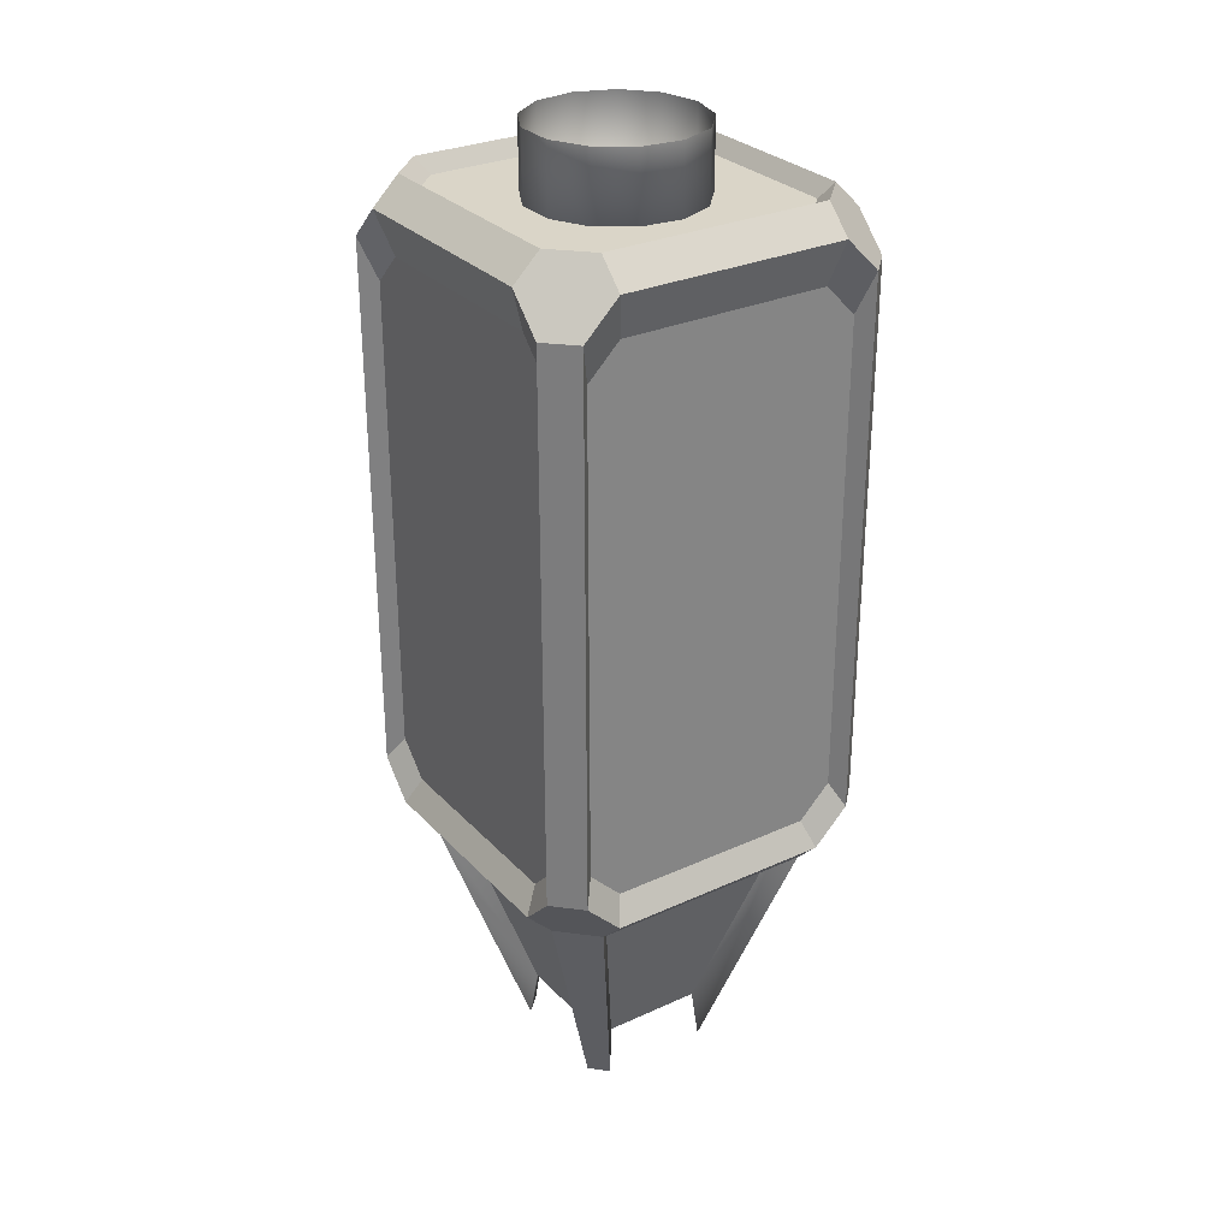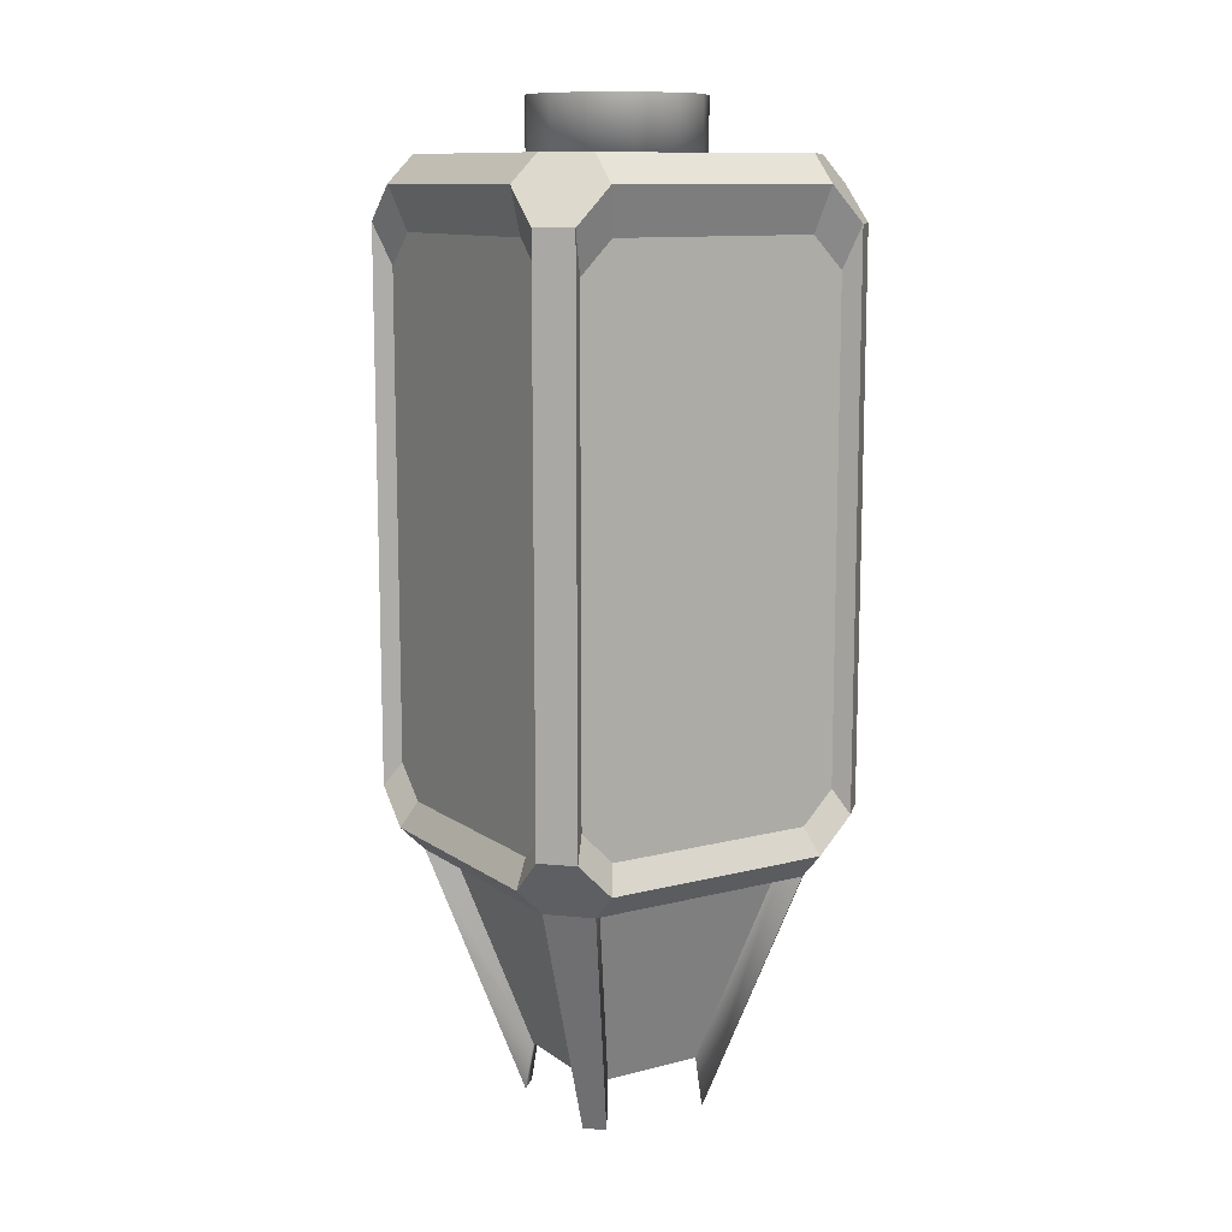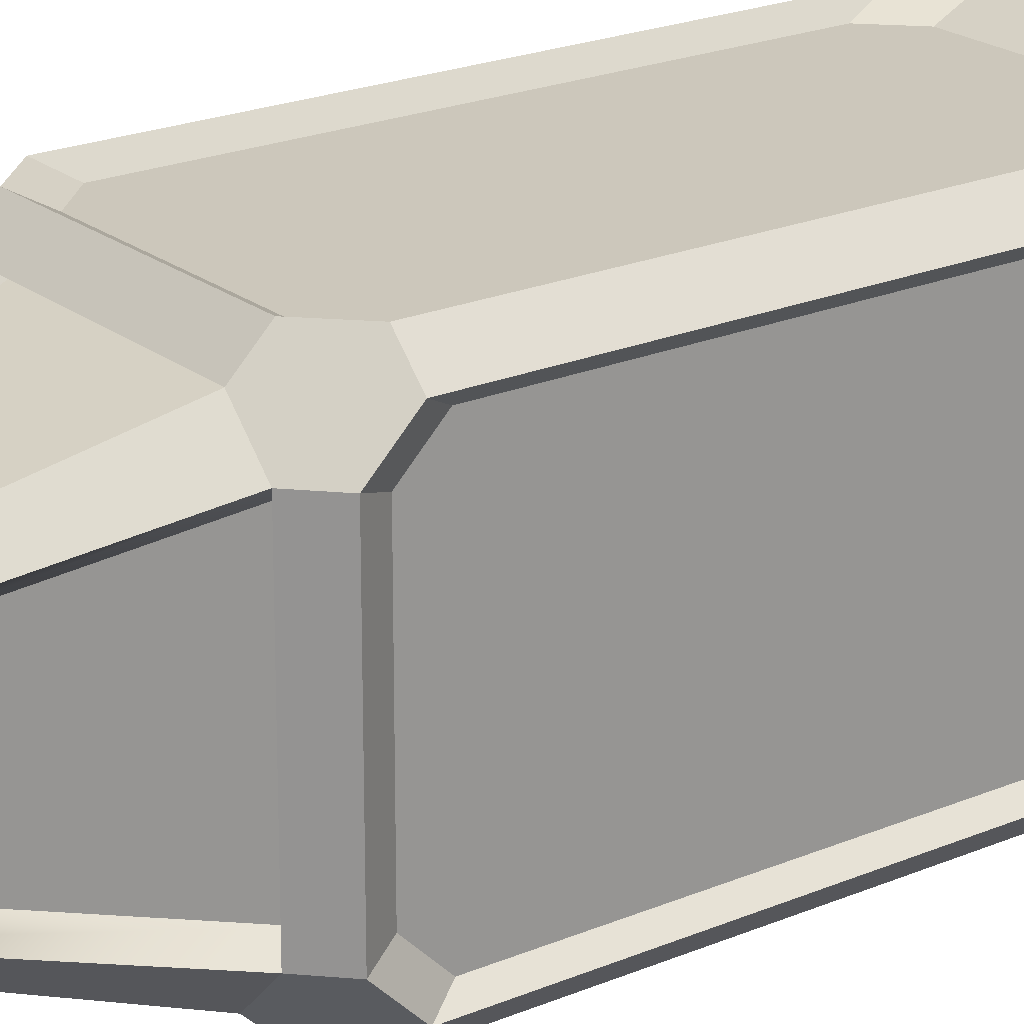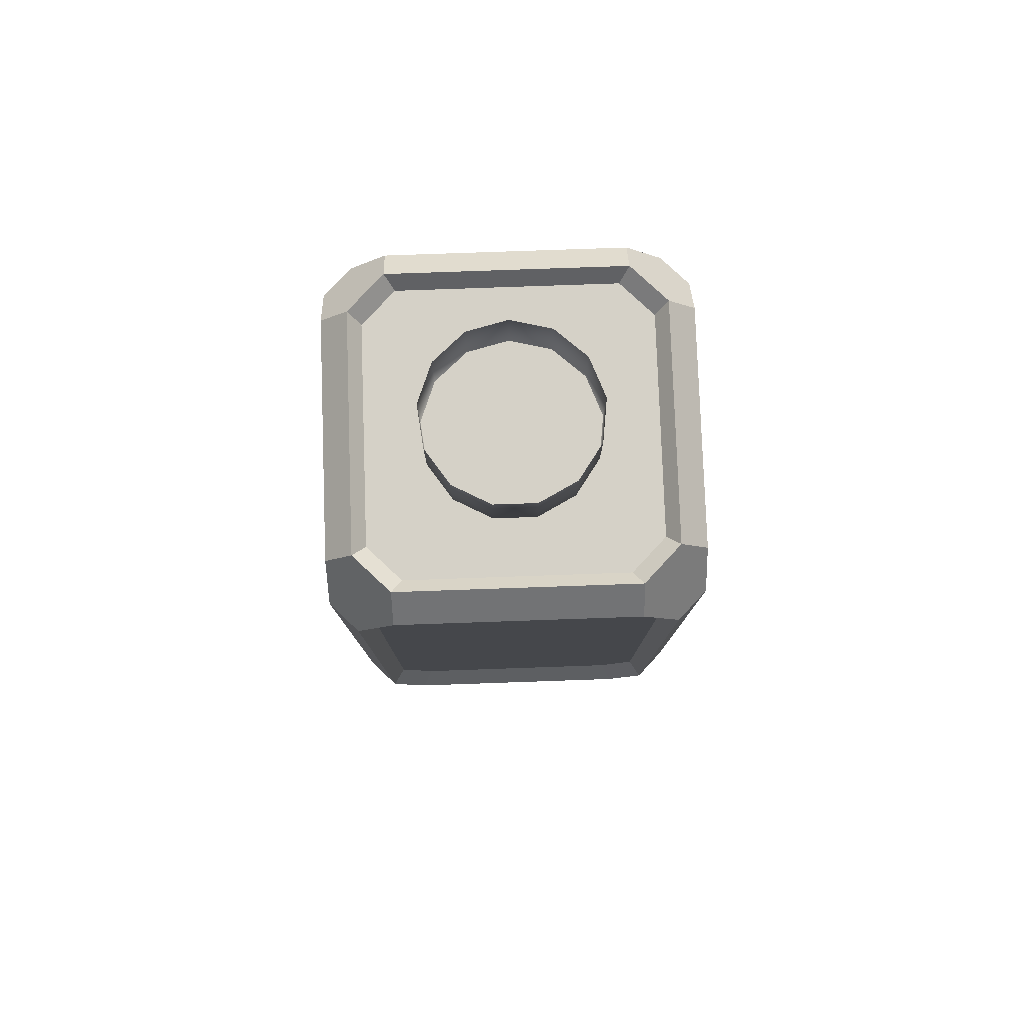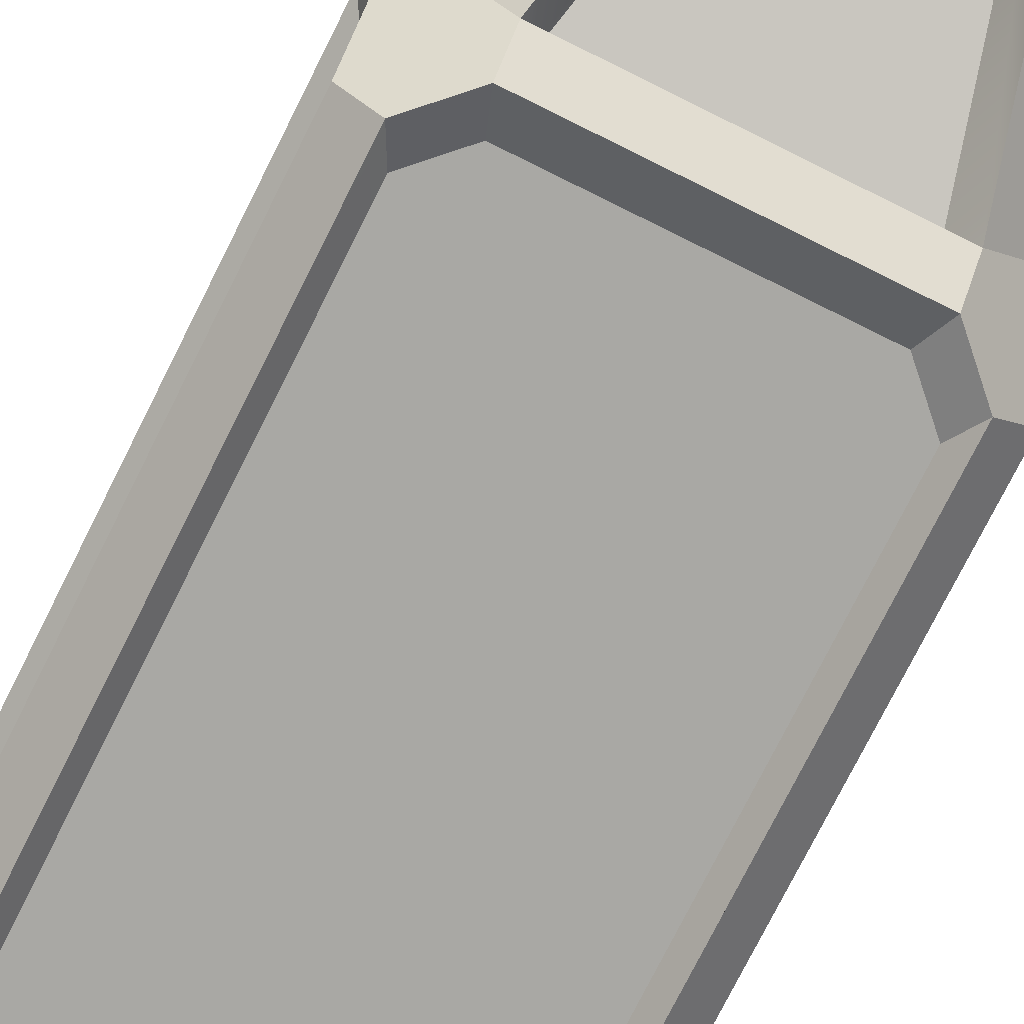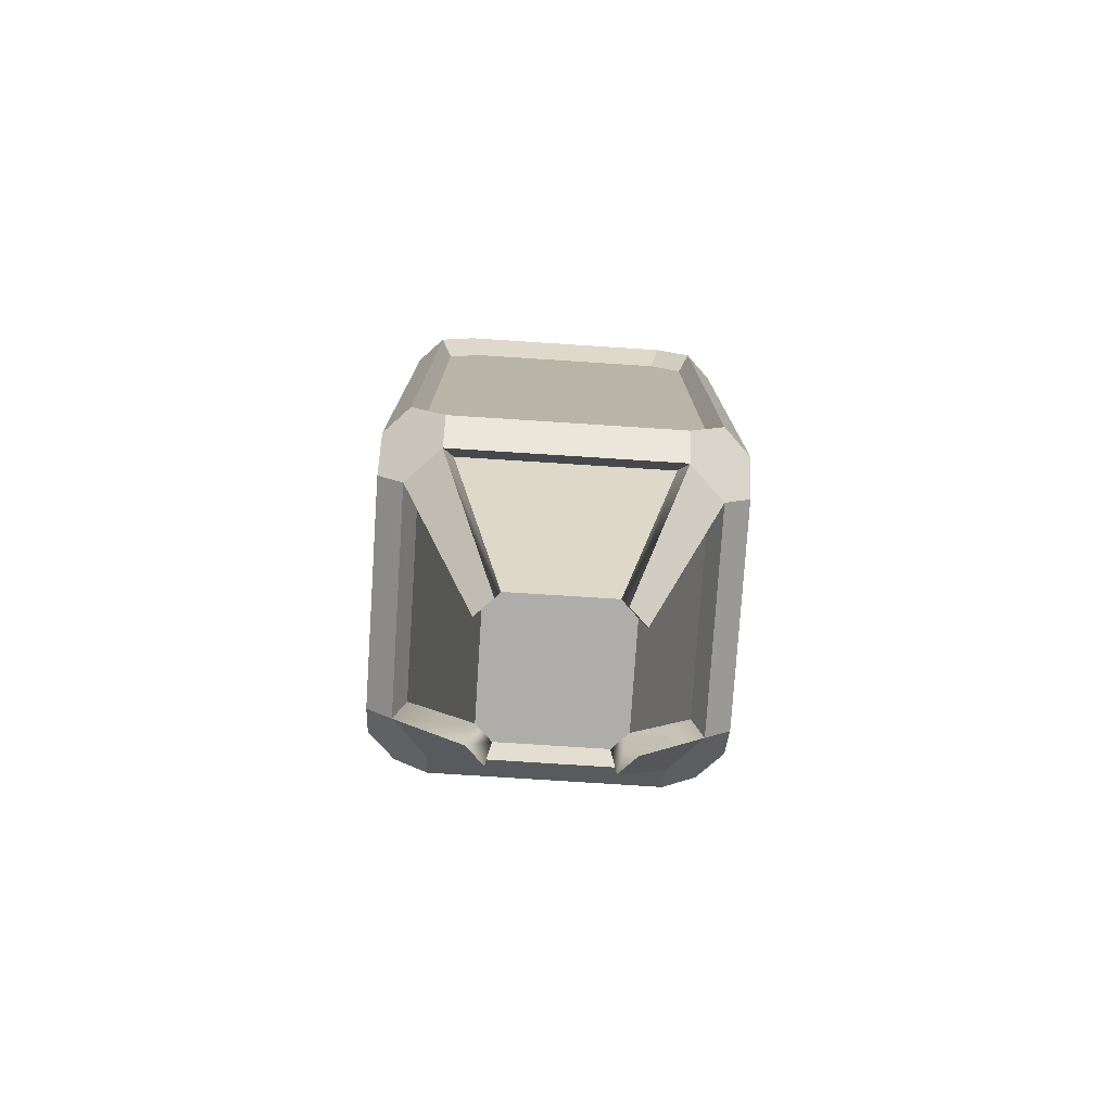
<metadata>
{"format":"obj","ext":"obj","renderer":"f3d","projection":"perspective","resolution":1024,"background":"white","views":[{"elev":29.2,"azim":56.0,"up":"+Y"},{"elev":11.3,"azim":57.9,"up":"+Y"},{"elev":21.7,"azim":53.3,"up":"+Z"},{"elev":79.5,"azim":-2.0,"up":"+Y"},{"elev":-74.9,"azim":-26.5,"up":"+Z"},{"elev":-77.1,"azim":-3.7,"up":"+Y"}]}
</metadata>
<code>
o BF_Block_111.011
v -0.3597 -1.887 0.3056
v -0.3599 -1.958 0.2342
v -0.392 -2.017 0.2562
v -0.3918 -1.939 0.3339
v -0.3597 -0.8138 0.3056
v -0.3599 -0.7425 0.2342
v -0.3609 -0.7425 -0.2349
v -0.3611 -0.8138 -0.3063
v -0.3611 -1.887 -0.3063
v -0.3609 -1.958 -0.2349
v -0.3931 -2.017 -0.2547
v -0.3918 -0.722 0.3339
v -0.3932 -0.722 -0.3324
v -0.3932 -1.939 -0.3324
v -0.392 -0.6443 0.2562
v -0.3931 -0.6443 -0.2547
v 0.3604 -1.887 0.3055
v 0.3604 -0.8138 0.3055
v 0.3925 -0.722 0.3338
v 0.3925 -1.939 0.3338
v -0.3059 -0.6193 0.2341
v -0.3059 -0.6193 -0.235
v -0.3332 -0.585 -0.2548
v -0.3332 -0.585 0.2561
v -0.2346 -1.958 -0.3602
v 0.2346 -1.958 -0.3602
v 0.2554 -2.017 -0.3911
v -0.2554 -2.017 -0.3911
v -0.3059 -1.887 0.36
v -0.3059 -0.8138 0.36
v -0.3332 -0.722 0.3932
v -0.3332 -1.939 0.3932
v -0.2346 -0.6193 -0.3064
v -0.2554 -0.585 -0.3325
v 0.3059 -1.887 -0.3603
v 0.3332 -1.939 -0.3913
v 0.2346 -0.6193 -0.3064
v 0.2554 -0.585 -0.3325
v 0.3059 -1.232 -0.3613
v 0.3332 -1.268 -0.3924
v 0.3059 -0.6193 -0.235
v 0.3332 -0.585 -0.2548
v 0.2346 -1.958 0.36
v -0.2346 -1.958 0.36
v -0.2554 -2.017 0.3932
v 0.2554 -2.017 0.3932
v 0.1125 -2.517 -0.1467
v 0.2346 -2.013 -0.3063
v 0.2554 -2.077 -0.3324
v 0.1225 -2.626 -0.1586
v 0.3059 -0.6193 0.2341
v 0.3332 -0.585 0.2561
v 0.3604 -1.958 -0.235
v 0.3604 -1.958 0.2341
v 0.3925 -2.017 0.2561
v 0.3925 -2.017 -0.2548
v 0.3059 -2.013 -0.2345
v 0.1468 -2.517 -0.1122
v 0.1598 -2.626 -0.1211
v 0.3332 -2.077 -0.2542
v 0.2346 -0.6193 0.3055
v 0.2554 -0.585 0.3338
v 0.3059 -1.887 0.36
v 0.3332 -1.939 0.3932
v 0.1468 -2.516 0.113
v 0.3059 -2.012 0.2347
v 0.3332 -2.076 0.2567
v 0.1598 -2.625 0.1242
v -0.2346 -0.6193 0.3055
v -0.3059 -1.887 -0.3603
v -0.3059 -1.706 -0.3613
v -0.3059 -0.8139 -0.3613
v -0.2346 -0.7425 -0.3615
v 0.2346 -0.7425 -0.3615
v 0.3059 -0.8139 -0.3613
v 0.3059 -0.8138 0.36
v 0.2346 -0.7424 0.36
v -0.2346 -0.7424 0.36
v -0.2554 -0.6444 -0.3925
v 0.2554 -0.6444 -0.3925
v 0.3604 -1.887 -0.3064
v 0.3604 -0.8138 -0.3064
v 0.3604 -0.7425 -0.235
v 0.3604 -0.7425 0.2341
v 0.2346 -2.012 0.306
v 0.1125 -2.516 0.1472
v 0.1225 -2.625 0.1615
v 0.2554 -2.076 0.3344
v -0.1469 -2.516 0.1128
v -0.1469 -2.517 -0.1122
v -0.1127 -2.517 -0.1467
v -0.1127 -2.516 0.147
v -0.3332 -0.7221 -0.3924
v 0.3925 -1.939 -0.3325
v -0.2346 -2.013 -0.3063
v -0.3059 -2.012 0.2342
v -0.3059 -2.013 -0.2345
v -0.2346 -2.012 0.3056
v -0.2554 -0.585 0.3338
v -0.2554 -0.6443 0.3932
v 0.2554 -0.6443 0.3932
v 0.3925 -0.6443 0.2561
v 0.3925 -0.6443 -0.2548
v 0.3332 -0.722 0.3932
v 0.3925 -0.722 -0.3325
v 0.3332 -0.7221 -0.3924
v -0.3332 -2.076 0.2562
v -0.2554 -2.075 0.3339
v -0.3332 -1.939 -0.3913
v -0.2554 -2.077 -0.3324
v -0.3332 -2.077 -0.2542
v -0.1227 -2.626 -0.1586
v -0.16 -2.626 -0.1211
v -0.3332 -1.742 -0.3924
v -0.16 -2.625 0.1239
v -0.1227 -2.625 0.1612
v 0 -0.6402 -0.1905
v 0 -0.4678 -0.1905
v 0.0883 -0.4678 -0.1687
v 0.0883 -0.6402 -0.1687
v 0.1564 -0.4678 -0.1084
v 0.1564 -0.6402 -0.1084
v 0.1886 -0.4678 -0.02336
v 0.1886 -0.6402 -0.02336
v 0.1777 -0.4678 0.06692
v 0.1777 -0.6402 0.06692
v 0.126 -0.4678 0.1418
v 0.126 -0.6402 0.1418
v 0.04547 -0.4678 0.184
v 0.04547 -0.6402 0.184
v -0.04547 -0.4678 0.184
v -0.04547 -0.6402 0.184
v -0.126 -0.4678 0.1418
v -0.126 -0.6402 0.1418
v -0.1777 -0.4678 0.06692
v -0.1777 -0.6402 0.06692
v -0.1886 -0.4678 -0.02336
v -0.1886 -0.6402 -0.02336
v -0.1564 -0.4678 -0.1084
v -0.1564 -0.6402 -0.1084
v -0.0883 -0.4678 -0.1687
v -0.0883 -0.6402 -0.1687
f 1 2 3 4
f 1 5 6 7 8 9 10 2
f 2 10 11 3
f 5 1 4 12
f 9 8 13 14
f 6 5 12 15
f 7 6 15 16
f 8 7 16 13
f 10 9 14 11
f 17 18 19 20
f 21 22 23 24
f 25 26 27 28
f 29 30 31 32
f 22 33 34 23
f 26 35 36 27
f 33 37 38 34
f 35 39 40 36
f 37 41 42 38
f 43 44 45 46
f 47 48 49 50
f 41 51 52 42
f 44 29 32 45
f 53 54 55 56
f 57 58 59 60
f 51 61 62 52
f 63 43 46 64
f 65 66 67 68
f 51 41 37 33 22 21 69 61
f 39 35 26 25 70 71 72 73 74 75
f 76 77 78 30 29 44 43 63
f 74 73 79 80
f 17 54 53 81 82 83 84 18
f 85 86 87 88
f 89 90 91 47 58 65 86 92
f 73 72 93 79
f 81 53 56 94
f 95 48 47 91
f 96 97 90 89
f 85 98 92 86
f 57 66 65 58
f 62 99 100 101
f 42 52 102 103
f 101 104 19 102 52 62
f 24 23 16 15
f 15 12 31 100 99 24
f 13 16 23 34 79 93
f 103 105 106 80 38 42
f 34 38 80 79
f 55 20 64 46 88 67
f 3 107 108 45 32 4
f 88 46 45 108
f 56 60 49 27 36 94
f 67 60 56 55
f 11 14 109 28 110 111
f 49 110 28 27
f 107 3 11 111
f 104 64 20 19
f 31 12 4 32
f 111 110 112 113
f 114 109 14 13 93
f 36 40 106 105 94
f 108 107 115 116
f 67 88 87 68
f 49 60 59 50
f 70 25 28 109
f 69 21 24 99
f 76 63 64 104
f 71 70 109 114
f 61 69 99 62
f 82 81 94 105
f 66 57 60 67
f 72 71 114 93
f 39 75 106 40
f 98 85 88 108
f 58 47 50 59
f 84 83 103 102
f 97 96 107 111
f 86 65 68 87
f 48 95 110 49
f 18 84 102 19
f 89 92 116 115
f 91 90 113 112
f 54 17 20 55
f 77 76 104 101
f 95 91 112 110
f 83 82 105 103
f 78 77 101 100
f 90 97 111 113
f 30 78 100 31
f 96 89 115 107
f 75 74 80 106
f 92 98 108 116
f 117 118 119 120
f 120 119 121 122
f 122 121 123 124
f 124 123 125 126
f 126 125 127 128
f 128 127 129 130
f 130 129 131 132
f 132 131 133 134
f 134 133 135 136
f 136 135 137 138
f 138 137 139 140
f 140 139 141 142
f 142 141 118 117
f 117 120 122 124 126 128 130 132 134 136 138 140 142

</code>
